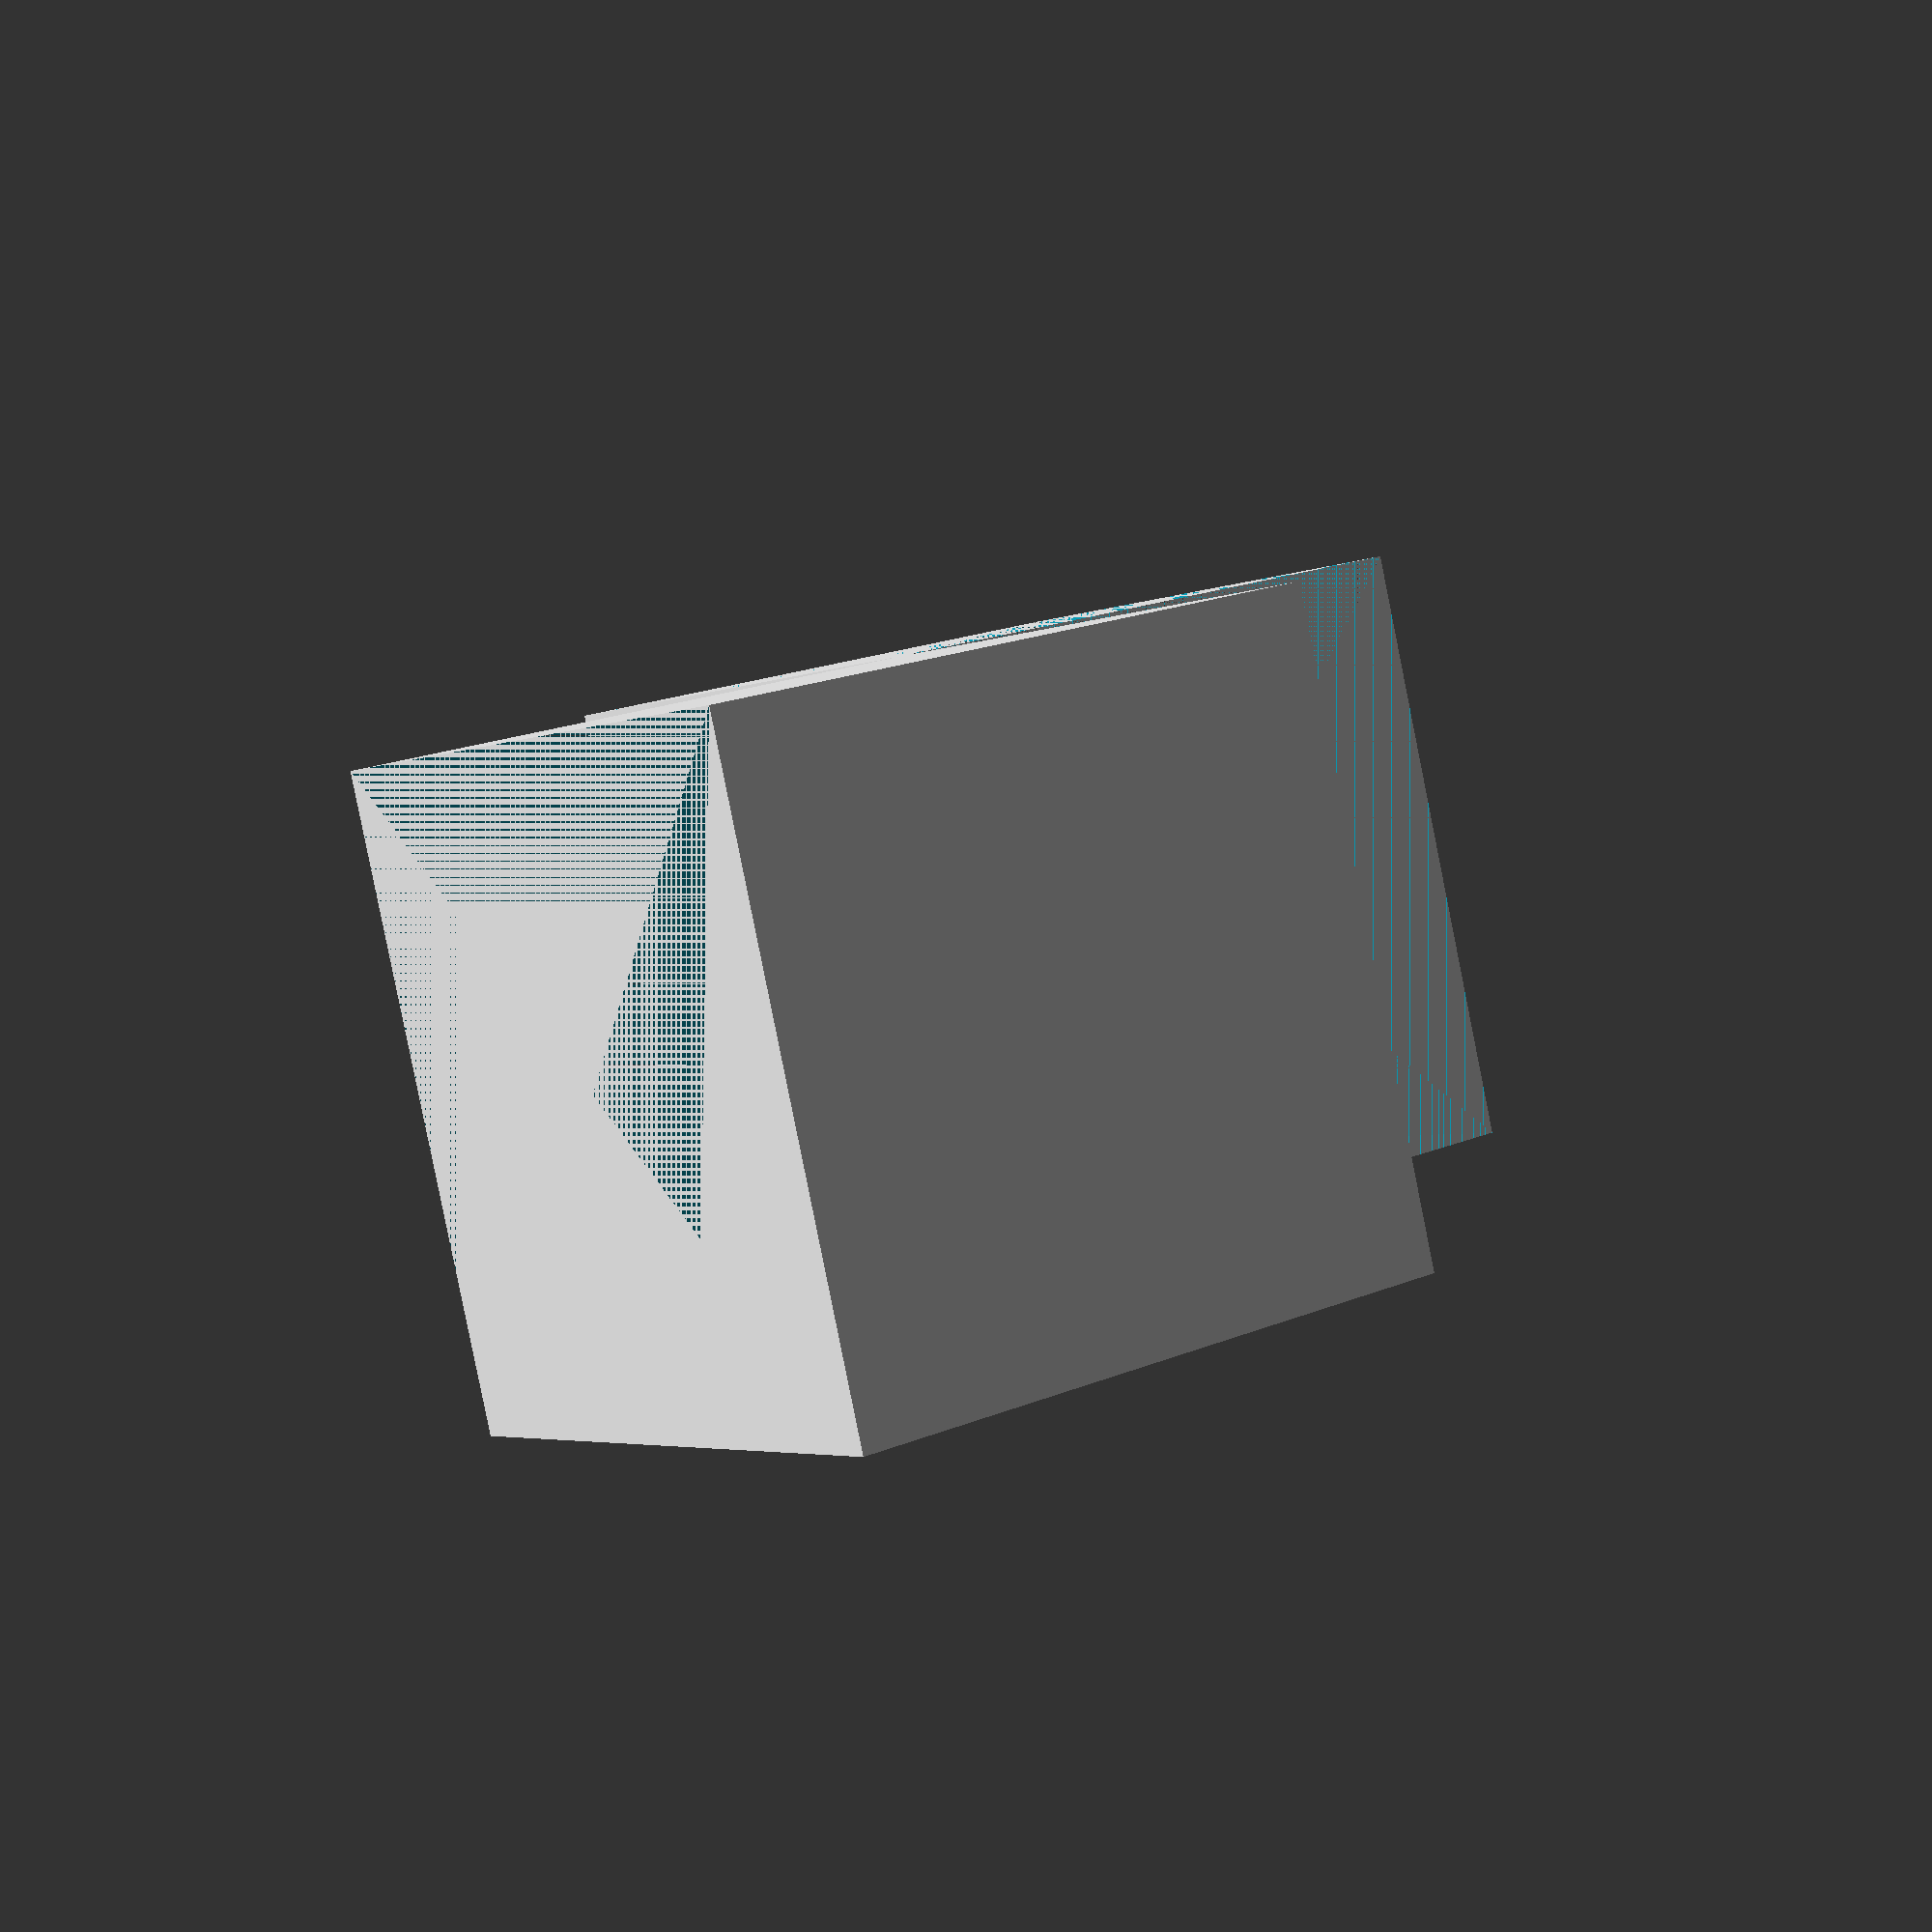
<openscad>
height=casebase+pcbthickness+casetop;

module boardf()
{ // This is the board, but stretched up to make a push out in from the front
	render()
	{
		intersection()
		{
			translate([-casewall-1,-casewall-1,-casebase-1]) cube([pcbwidth+casewall*2+2,pcblength+casewall*2+2,height+2]);
			minkowski()
			{
				board();
				cylinder(h=height+100,d=margin,$fn=8);
			}
		}
	}
}

module boardb()
{ // This is the board, but stretched down to make a push out in from the back
	render()
	{
		intersection()
		{
			translate([-casewall-1,-casewall-1,-casebase-1]) cube([pcbwidth+casewall*2+2,pcblength+casewall*2+2,height+2]);
			minkowski()
			{
				board();
				translate([0,0,-height-100])
				cylinder(h=height+100,d=margin,$fn=8);
			}
		}
	}
}

module pyramid()
{ // A pyramid
 polyhedron(points=[[0,0,0],[-height,-height,height],[-height,height,height],[height,height,height],[height,-height,height]],faces=[[0,1,2],[0,2,3],[0,3,4],[0,4,1],[4,3,2,1]]);
}

module cutf()
{ // This cut up from base in the wall
	intersection()
	{
		boardf();
		difference()
		{
			translate([-casewall+0.01,-casewall+0.01,-casebase+0.01])cube([pcbwidth+casewall*2-0.02,pcblength+casewall*2-0.02,casebase+pcbthickness]);
			translate([-0.01-margin/2,-0.01-margin/2,-casebase-1])cube([pcbwidth+margin+0.02,pcblength+margin+0.02,height+2]);
			boardb();
		}
	}
}

module cutb()
{ // The cut down from top in the wall
	intersection()
	{
		boardb();
		difference()
		{
			translate([-casewall+0.01,-casewall+0.01,0.01])cube([pcbwidth+casewall*2-0.02,pcblength+casewall*2-0.02,casetop+pcbthickness]);
			translate([-0.01-margin/2,-0.01-margin/2,-casebase-1])cube([pcbwidth+margin+0.02,pcblength+margin+0.02,height+2]);
			boardf();
		}
	}
}

module cutpf()
{ // the push up but pyramid
	render()
	intersection()
	{
		minkowski()
		{
			pyramid();
			cutf();
		}
		difference()
		{
			translate([-casewall-0.01,-casewall-0.01,-casebase-0.01])cube([pcbwidth+casewall*2+0.02,pcblength+casewall*2+0.02,casebase+pcbthickness+0.02]);
			translate([0.01-margin/2,0.01-margin/2,-casebase-1])cube([pcbwidth+margin-0.02,pcblength+margin+0.02,height+2]);
			board();
		}
		translate([-casewall,-casewall,-casebase])case();
	}
}

module cutpb()
{ // the push down but pyramid
	render()
	intersection()
	{
		minkowski()
		{
			scale([1,1,-1])pyramid();
			cutb();
		}
		difference()
		{
			translate([-casewall-0.01,-casewall-0.01,-0.01])cube([pcbwidth+casewall*2+0.02,pcblength+casewall*2+0.02,casetop+pcbthickness+0.02]);
			translate([0.01-margin/2,0.01-margin/2,-casebase-1])cube([pcbwidth+margin-0.02,pcblength+margin+0.02,height+2]);
			board();
		}
		translate([-casewall,-casewall,-casebase])case();
	}
}


module case()
{ // The basic case
	hull()
	{
		translate([edge,0,edge])
		cube([pcbwidth+casewall*2-edge*2,pcblength+casewall*2,height-edge*2]);
		translate([0,edge,edge])
		cube([pcbwidth+casewall*2,pcblength+casewall*2-edge*2,height-edge*2]);
		translate([edge,edge,0])
		cube([pcbwidth+casewall*2-edge*2,pcblength+casewall*2-edge*2,height]);
	}
}

module base()
{ // The base
	difference()
	{
		case();
		translate([-1,-1,casebase+pcbthickness])cube([pcbwidth+casewall*2+2,pcblength+casewall*2+2,casetop+1]);
		translate([casewall/2-fit/2-margin/4,casewall/2-fit/2-margin/4,casebase])cube([pcbwidth+casewall+fit+margin/2,pcblength+casewall+fit+margin/2,casetop+pcbthickness+1]);
		translate([casewall,casewall,casebase-fit])boardf();
		translate([casewall,casewall,casebase])cutpf();
	}
	translate([casewall,casewall,casebase])cutpb();
}

module top()
{
	translate([0,pcblength+casewall*2,height])rotate([180,0,0])
	{
		difference()
		{
			case();
			difference()
			{
				translate([-1,-1,-1])cube([pcbwidth+casewall*2+2,pcblength+casewall*2+2,casebase+pcbthickness+1]);
				translate([casewall/2-margin/4+fit/2,casewall/2-margin/4+fit/2,casebase])cube([pcbwidth+casewall+margin/2-fit,pcblength+casewall+margin/2-fit,casetop+pcbthickness+1]);
			}
			translate([casewall,casewall,casebase+fit])boardb();
			translate([casewall,casewall,casebase])cutpb();
		}
		translate([casewall,casewall,casebase])cutpf();
	}
}

module test()
{
	board();
	translate([1*(pcbwidth+casewall+10),0,0])boardf();
	translate([2*(pcbwidth+casewall+10),0,0])boardb();
	translate([3*(pcbwidth+casewall+10),0,0])cutpf();
	translate([4*(pcbwidth+casewall+10),0,0])cutpb();
	translate([5*(pcbwidth+casewall+10),0,0])cutf();
	translate([6*(pcbwidth+casewall+10),0,0])cutb();
	translate([7*(pcbwidth+casewall+10),0,0])case();
	translate([8*(pcbwidth+casewall+10),0,0])base();
	translate([9*(pcbwidth+casewall+10),0,0])top();
}

module parts()
{
	base();
	translate([pcbwidth+casewall+10,0,0])top();
}

//test();
parts();

</openscad>
<views>
elev=340.1 azim=109.2 roll=233.1 proj=p view=wireframe
</views>
